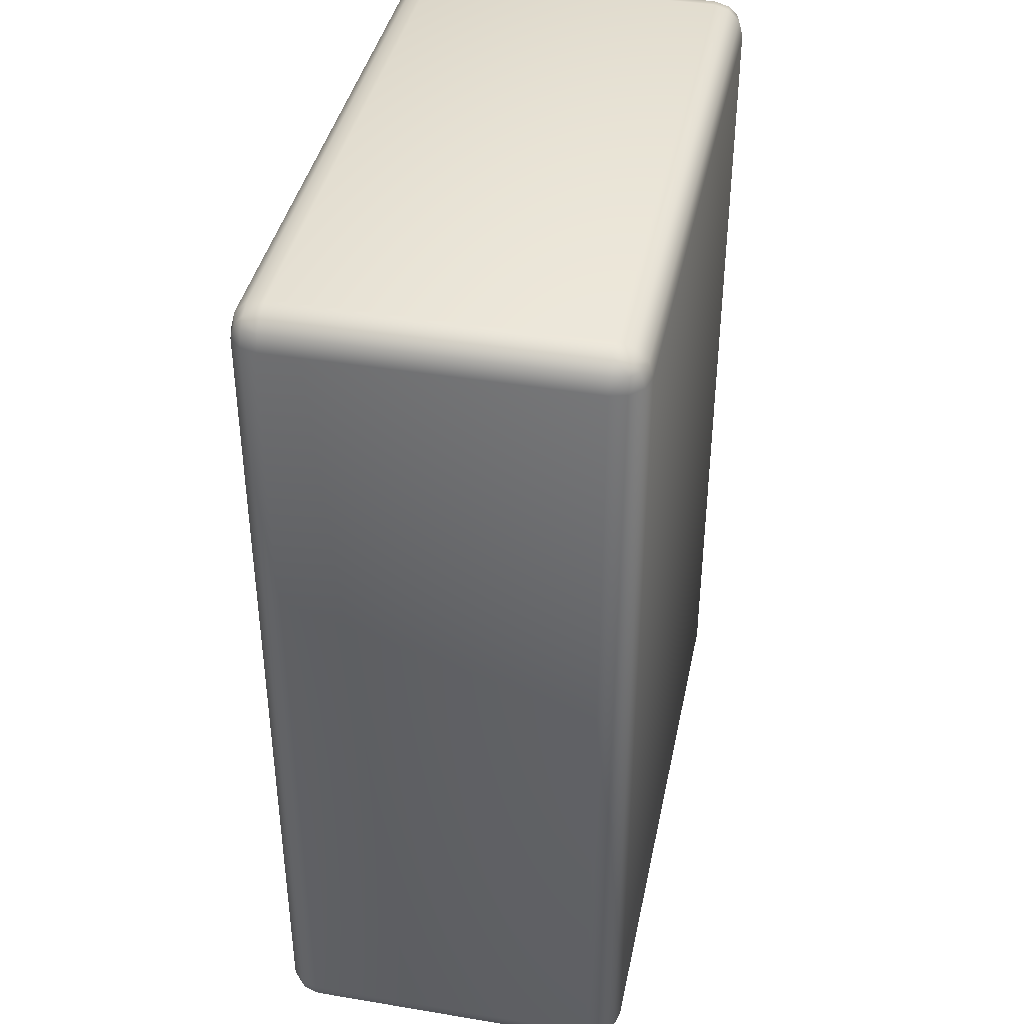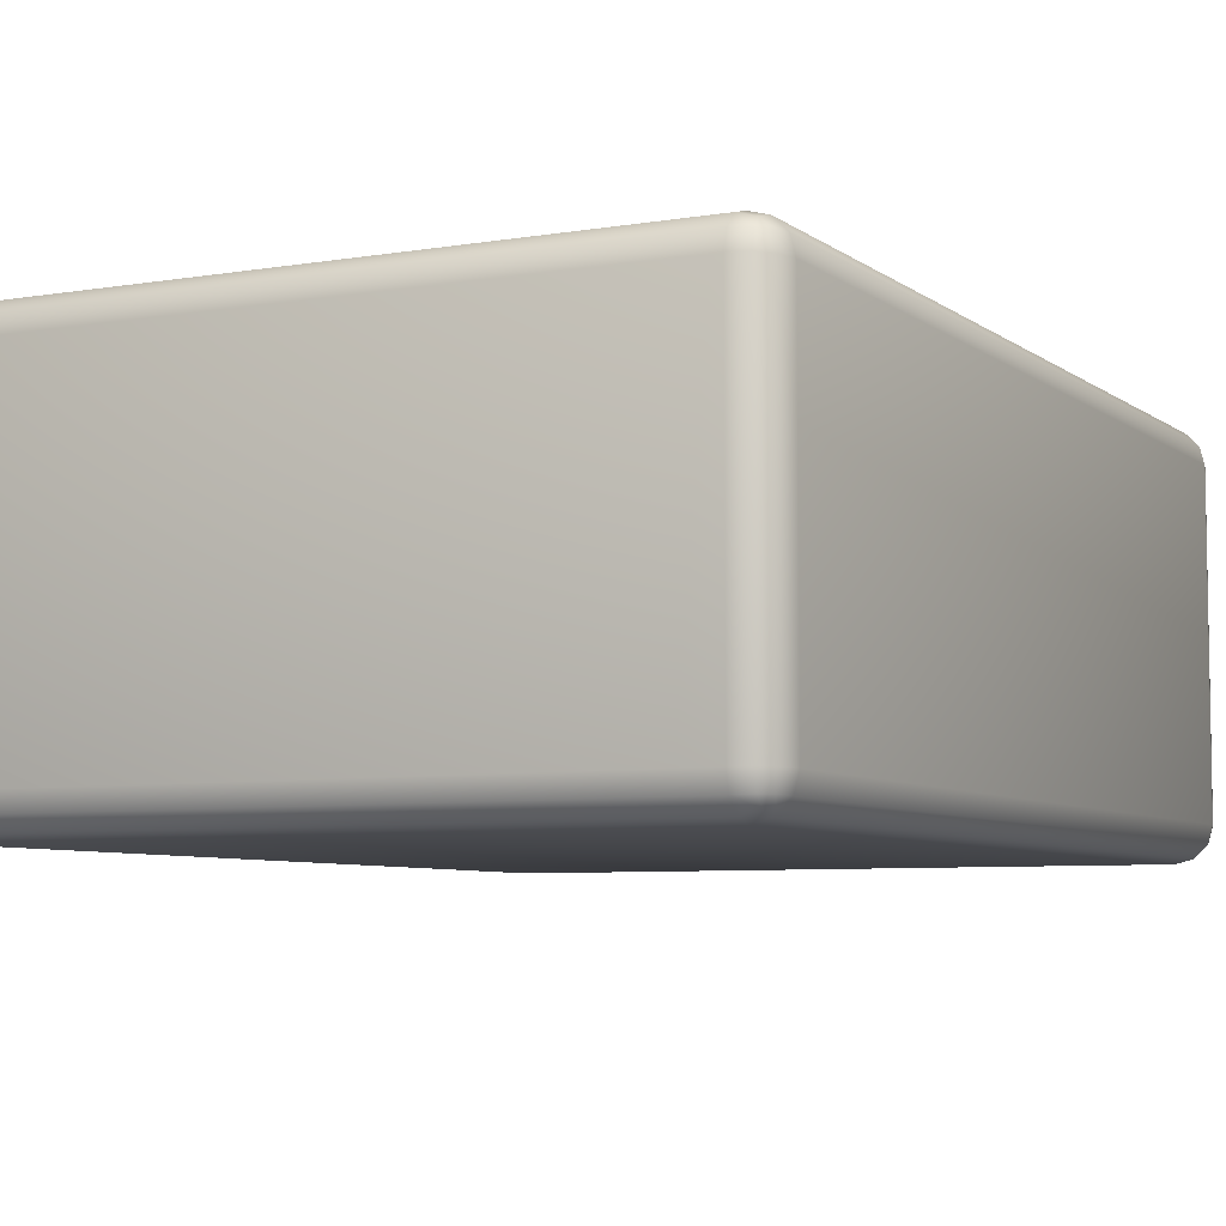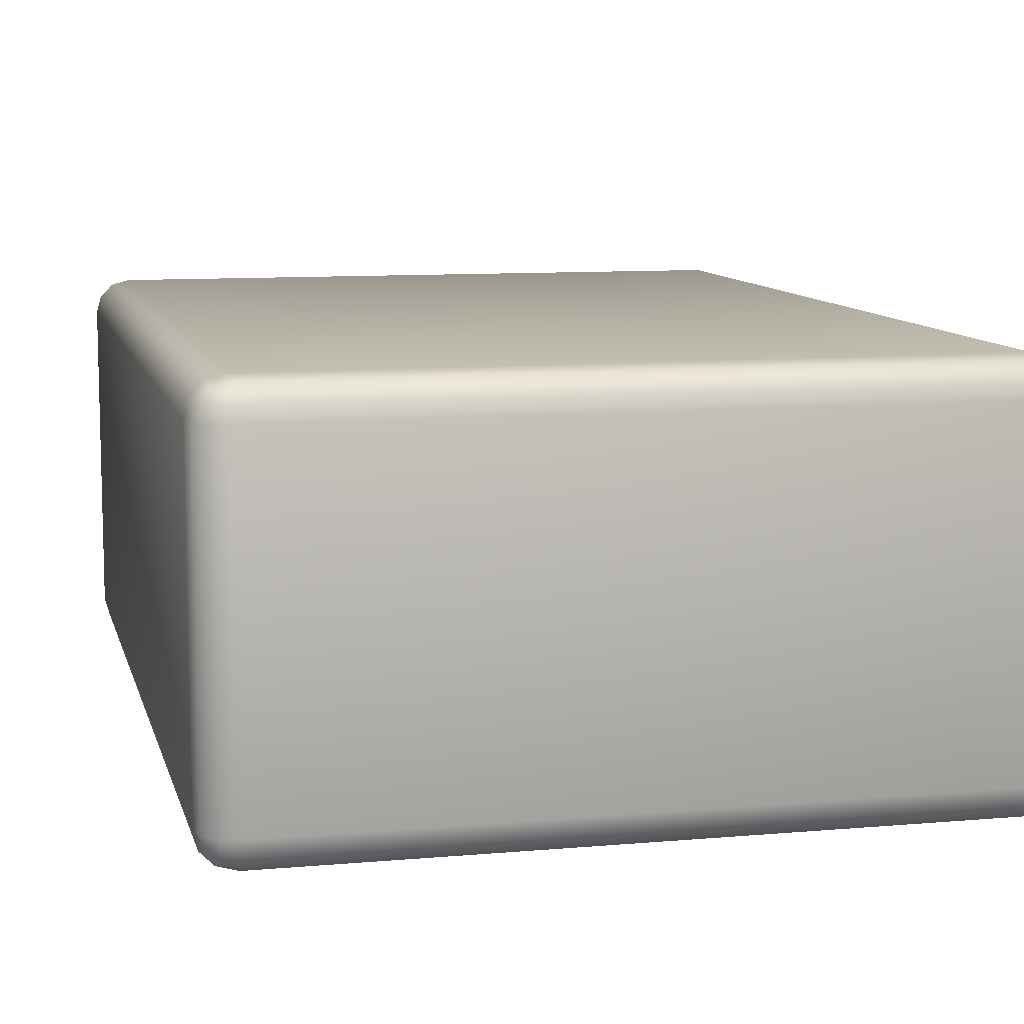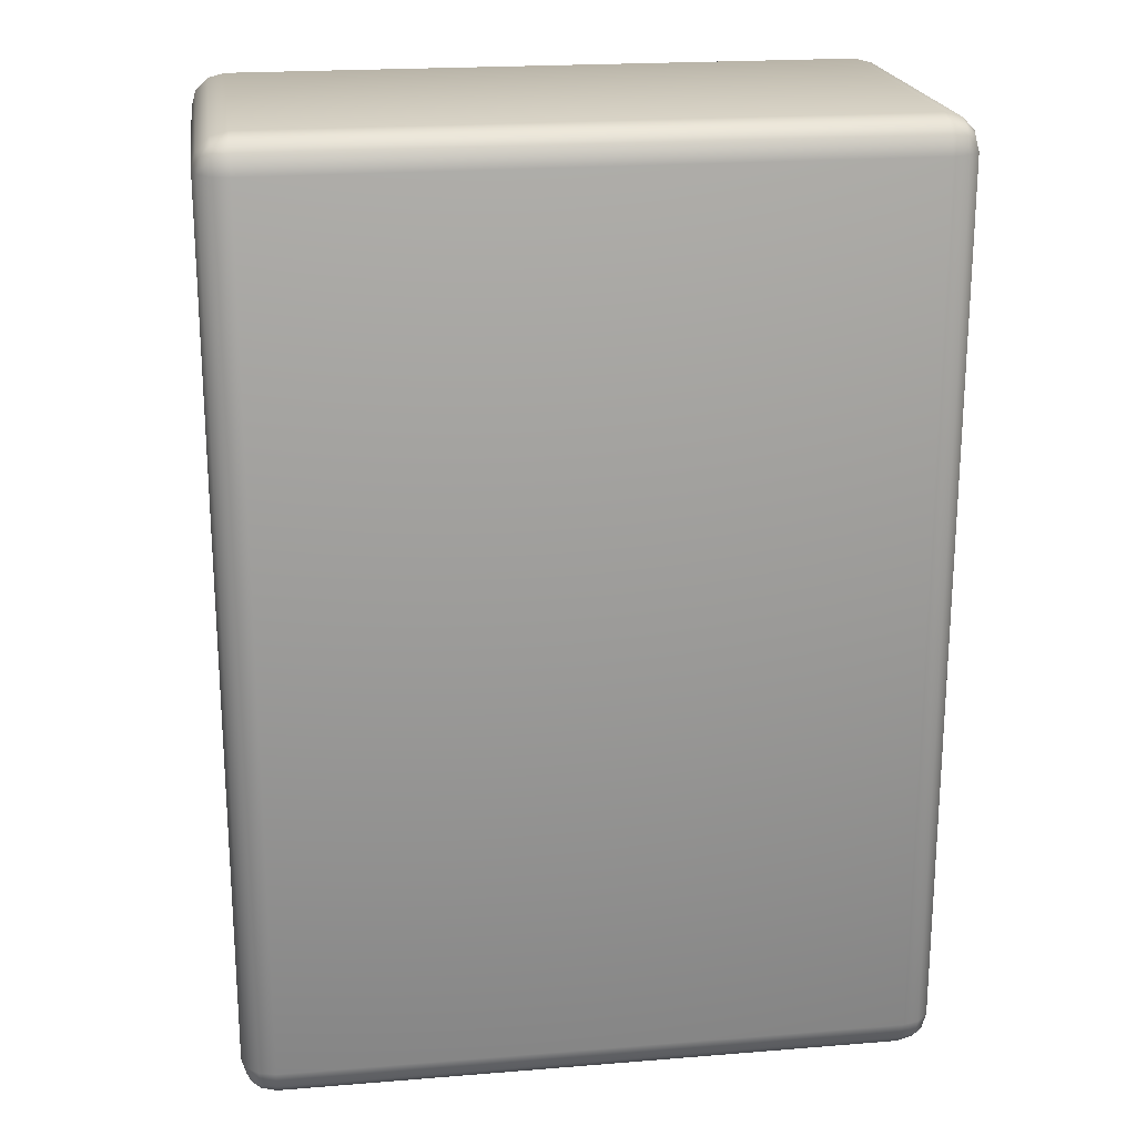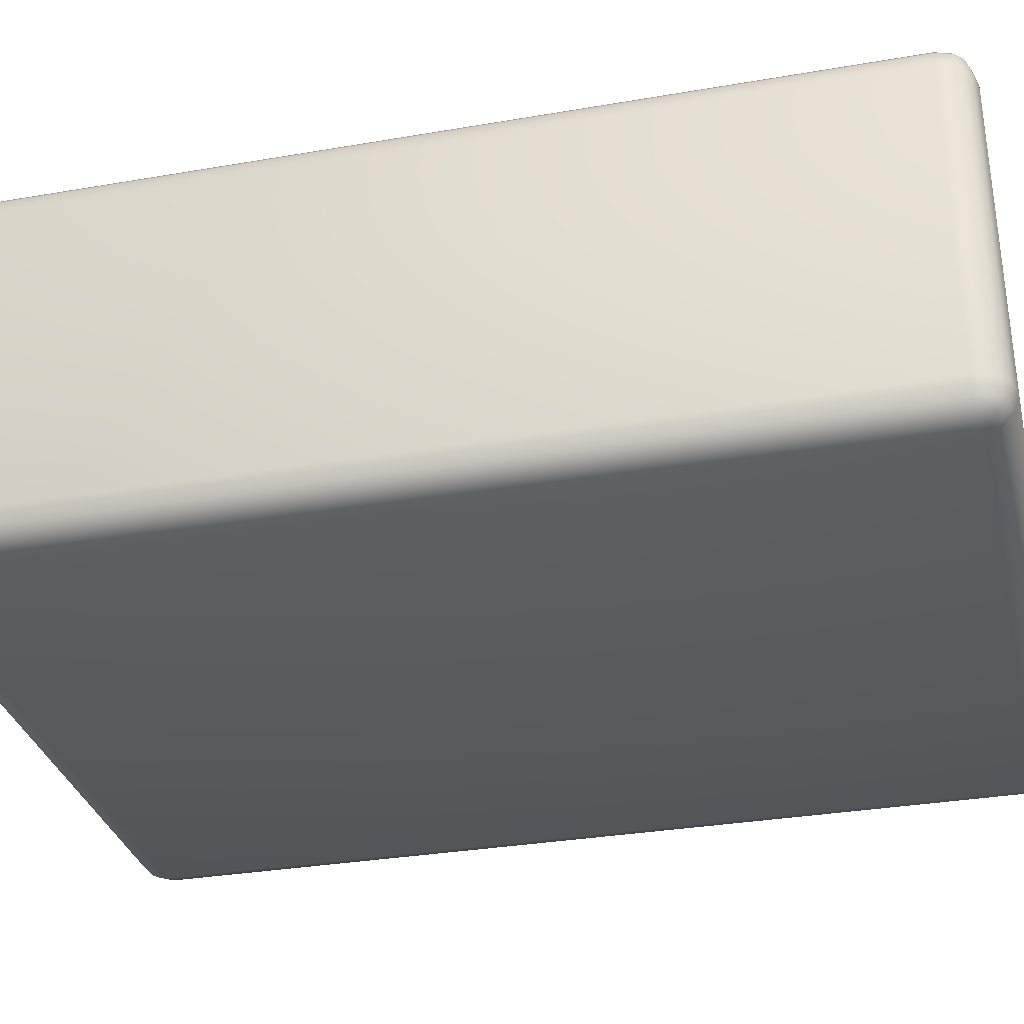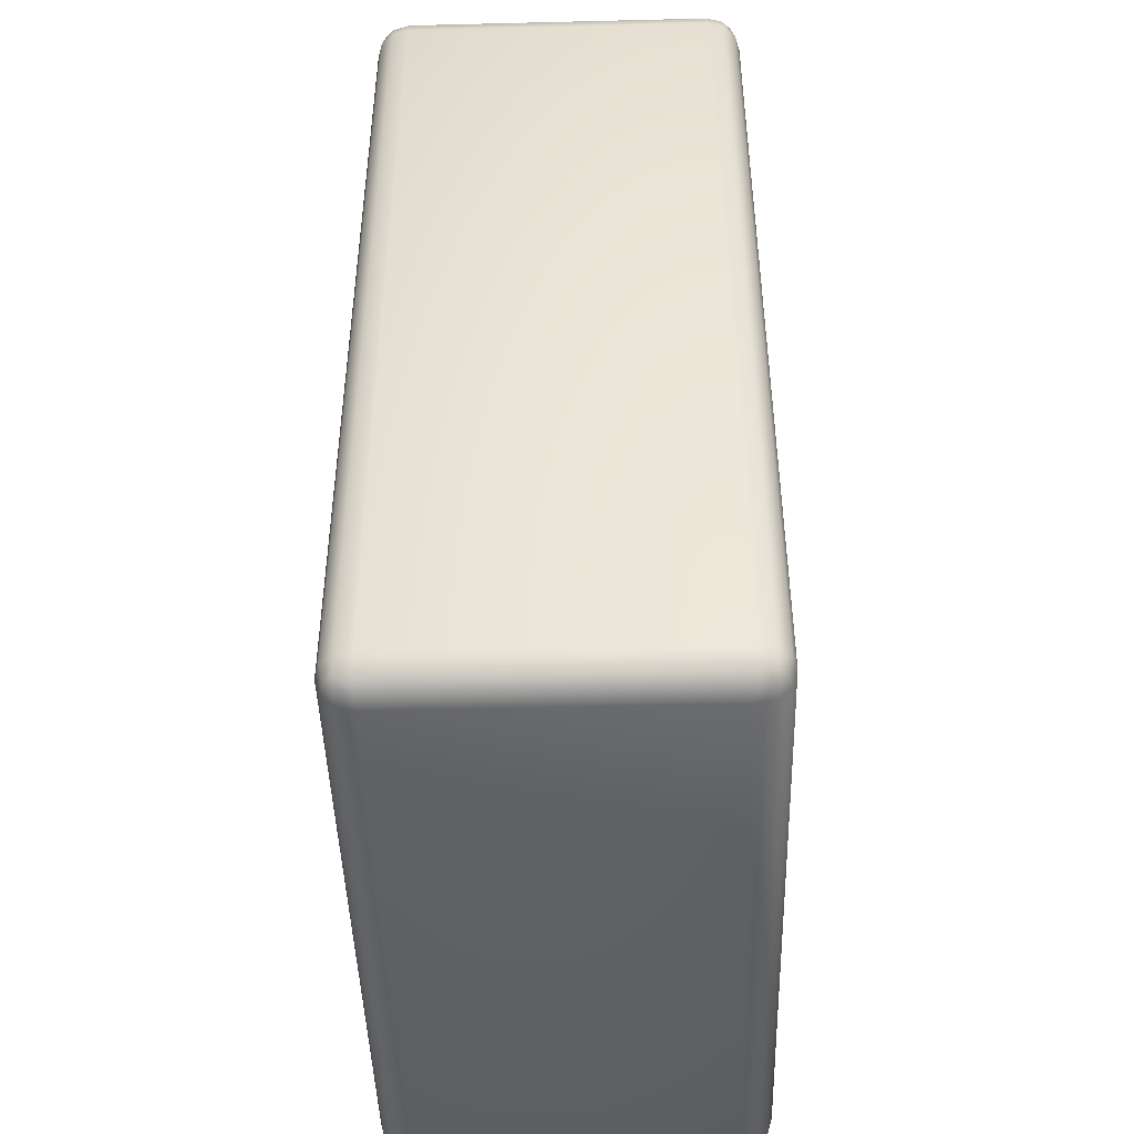
<metadata>
{"format":"obj","ext":"obj","renderer":"f3d","projection":"perspective","resolution":1024,"background":"white","views":[{"elev":40.0,"azim":-78.4,"up":"+Z"},{"elev":-6.4,"azim":-153.1,"up":"+Y"},{"elev":9.7,"azim":166.9,"up":"+Y"},{"elev":20.8,"azim":-8.3,"up":"+Z"},{"elev":-32.1,"azim":-76.4,"up":"+Y"},{"elev":-45.5,"azim":-88.4,"up":"+Z"}]}
</metadata>
<code>
o Cube
v -0.0125 -0.005545 -0.0158
v -0.0113 -0.005545 -0.017
v -0.0113 -0.006745 -0.0158
v -0.01234 -0.005545 -0.0164
v -0.01234 -0.006144 -0.0158
v -0.01218 -0.006119 -0.01637
v -0.0113 -0.006144 -0.01684
v -0.0119 -0.005545 -0.01684
v -0.01187 -0.006119 -0.01668
v -0.0119 -0.006585 -0.0158
v -0.0113 -0.006585 -0.0164
v -0.01187 -0.006429 -0.01637
v 0.0113 -0.005545 -0.017
v 0.0125 -0.005545 -0.0158
v 0.0113 -0.006745 -0.0158
v 0.0119 -0.005545 -0.01684
v 0.0113 -0.006144 -0.01684
v 0.01187 -0.006119 -0.01668
v 0.01234 -0.006144 -0.0158
v 0.01234 -0.005545 -0.0164
v 0.01218 -0.006119 -0.01637
v 0.0113 -0.006585 -0.0164
v 0.0119 -0.006585 -0.0158
v 0.01187 -0.006429 -0.01637
v -0.0125 -0.005545 0.0158
v -0.0113 -0.006745 0.0158
v -0.0113 -0.005545 0.017
v -0.01234 -0.006144 0.0158
v -0.01234 -0.005545 0.0164
v -0.01218 -0.006119 0.01637
v -0.0113 -0.006585 0.0164
v -0.0119 -0.006585 0.0158
v -0.01187 -0.006429 0.01637
v -0.0119 -0.005545 0.01684
v -0.0113 -0.006144 0.01684
v -0.01187 -0.006119 0.01668
v 0.0125 -0.005545 0.0158
v 0.0113 -0.005545 0.017
v 0.0113 -0.006745 0.0158
v 0.01234 -0.005545 0.0164
v 0.01234 -0.006144 0.0158
v 0.01218 -0.006119 0.01637
v 0.0113 -0.006144 0.01684
v 0.0119 -0.005545 0.01684
v 0.01187 -0.006119 0.01668
v 0.0119 -0.006585 0.0158
v 0.0113 -0.006585 0.0164
v 0.01187 -0.006429 0.01637
v -0.0125 0.005545 -0.0158
v -0.0113 0.006745 -0.0158
v -0.0113 0.005545 -0.017
v -0.01234 0.006144 -0.0158
v -0.01234 0.005545 -0.0164
v -0.01218 0.006119 -0.01637
v -0.0113 0.006585 -0.0164
v -0.0119 0.006585 -0.0158
v -0.01187 0.006429 -0.01637
v -0.0119 0.005545 -0.01684
v -0.0113 0.006144 -0.01684
v -0.01187 0.006119 -0.01668
v 0.0125 0.005545 -0.0158
v 0.0113 0.005545 -0.017
v 0.0113 0.006745 -0.0158
v 0.01234 0.005545 -0.0164
v 0.01234 0.006144 -0.0158
v 0.01218 0.006119 -0.01637
v 0.0113 0.006144 -0.01684
v 0.0119 0.005545 -0.01684
v 0.01187 0.006119 -0.01668
v 0.0119 0.006585 -0.0158
v 0.0113 0.006585 -0.0164
v 0.01187 0.006429 -0.01637
v -0.0125 0.005545 0.0158
v -0.0113 0.005545 0.017
v -0.0113 0.006745 0.0158
v -0.01234 0.005545 0.0164
v -0.01234 0.006144 0.0158
v -0.01218 0.006119 0.01637
v -0.0113 0.006144 0.01684
v -0.0119 0.005545 0.01684
v -0.01187 0.006119 0.01668
v -0.0119 0.006585 0.0158
v -0.0113 0.006585 0.0164
v -0.01187 0.006429 0.01637
v 0.0125 0.005545 0.0158
v 0.0113 0.006745 0.0158
v 0.0113 0.005545 0.017
v 0.01234 0.006144 0.0158
v 0.01234 0.005545 0.0164
v 0.01218 0.006119 0.01637
v 0.0113 0.006585 0.0164
v 0.0119 0.006585 0.0158
v 0.01187 0.006429 0.01637
v 0.0119 0.005545 0.01684
v 0.0113 0.006144 0.01684
v 0.01187 0.006119 0.01668
f 51 62 13 2
f 75 86 63 50
f 85 37 14 61
f 3 15 39 26
f 27 38 87 74
f 1 4 6 5
f 4 8 9 6
f 2 7 9 8
f 7 11 12 9
f 3 10 12 11
f 10 5 6 12
f 6 9 12
f 13 16 18 17
f 16 20 21 18
f 14 19 21 20
f 19 23 24 21
f 15 22 24 23
f 22 17 18 24
f 18 21 24
f 25 28 30 29
f 28 32 33 30
f 26 31 33 32
f 31 35 36 33
f 27 34 36 35
f 34 29 30 36
f 30 33 36
f 37 40 42 41
f 40 44 45 42
f 38 43 45 44
f 43 47 48 45
f 39 46 48 47
f 46 41 42 48
f 42 45 48
f 49 52 54 53
f 52 56 57 54
f 50 55 57 56
f 55 59 60 57
f 51 58 60 59
f 58 53 54 60
f 54 57 60
f 61 64 66 65
f 64 68 69 66
f 62 67 69 68
f 67 71 72 69
f 63 70 72 71
f 70 65 66 72
f 66 69 72
f 73 76 78 77
f 76 80 81 78
f 74 79 81 80
f 79 83 84 81
f 75 82 84 83
f 82 77 78 84
f 78 81 84
f 85 88 90 89
f 88 92 93 90
f 86 91 93 92
f 91 95 96 93
f 87 94 96 95
f 94 89 90 96
f 90 93 96
f 25 1 5 28
f 28 5 10 32
f 32 10 3 26
f 2 13 17 7
f 7 17 22 11
f 11 22 15 3
f 14 37 41 19
f 19 41 46 23
f 23 46 39 15
f 38 27 35 43
f 43 35 31 47
f 47 31 26 39
f 73 25 29 76
f 76 29 34 80
f 80 34 27 74
f 37 85 89 40
f 40 89 94 44
f 44 94 87 38
f 86 75 83 91
f 91 83 79 95
f 95 79 74 87
f 49 73 77 52
f 52 77 82 56
f 56 82 75 50
f 85 61 65 88
f 88 65 70 92
f 92 70 63 86
f 62 51 59 67
f 67 59 55 71
f 71 55 50 63
f 1 49 53 4
f 4 53 58 8
f 8 58 51 2
f 61 14 20 64
f 64 20 16 68
f 68 16 13 62
f 25 73 49 1

</code>
